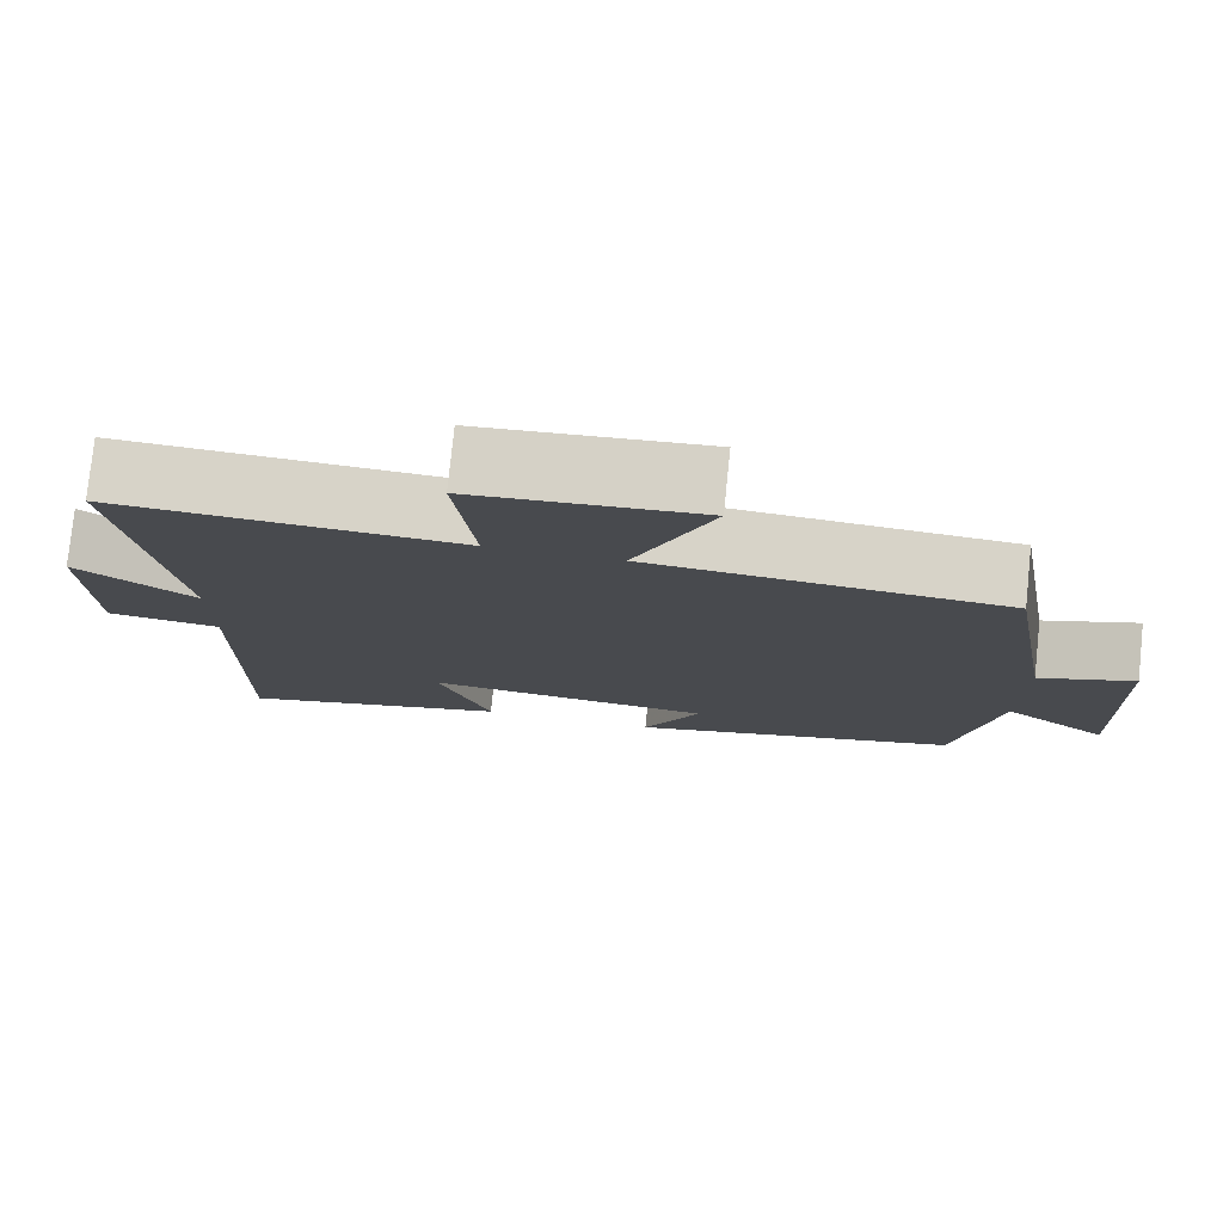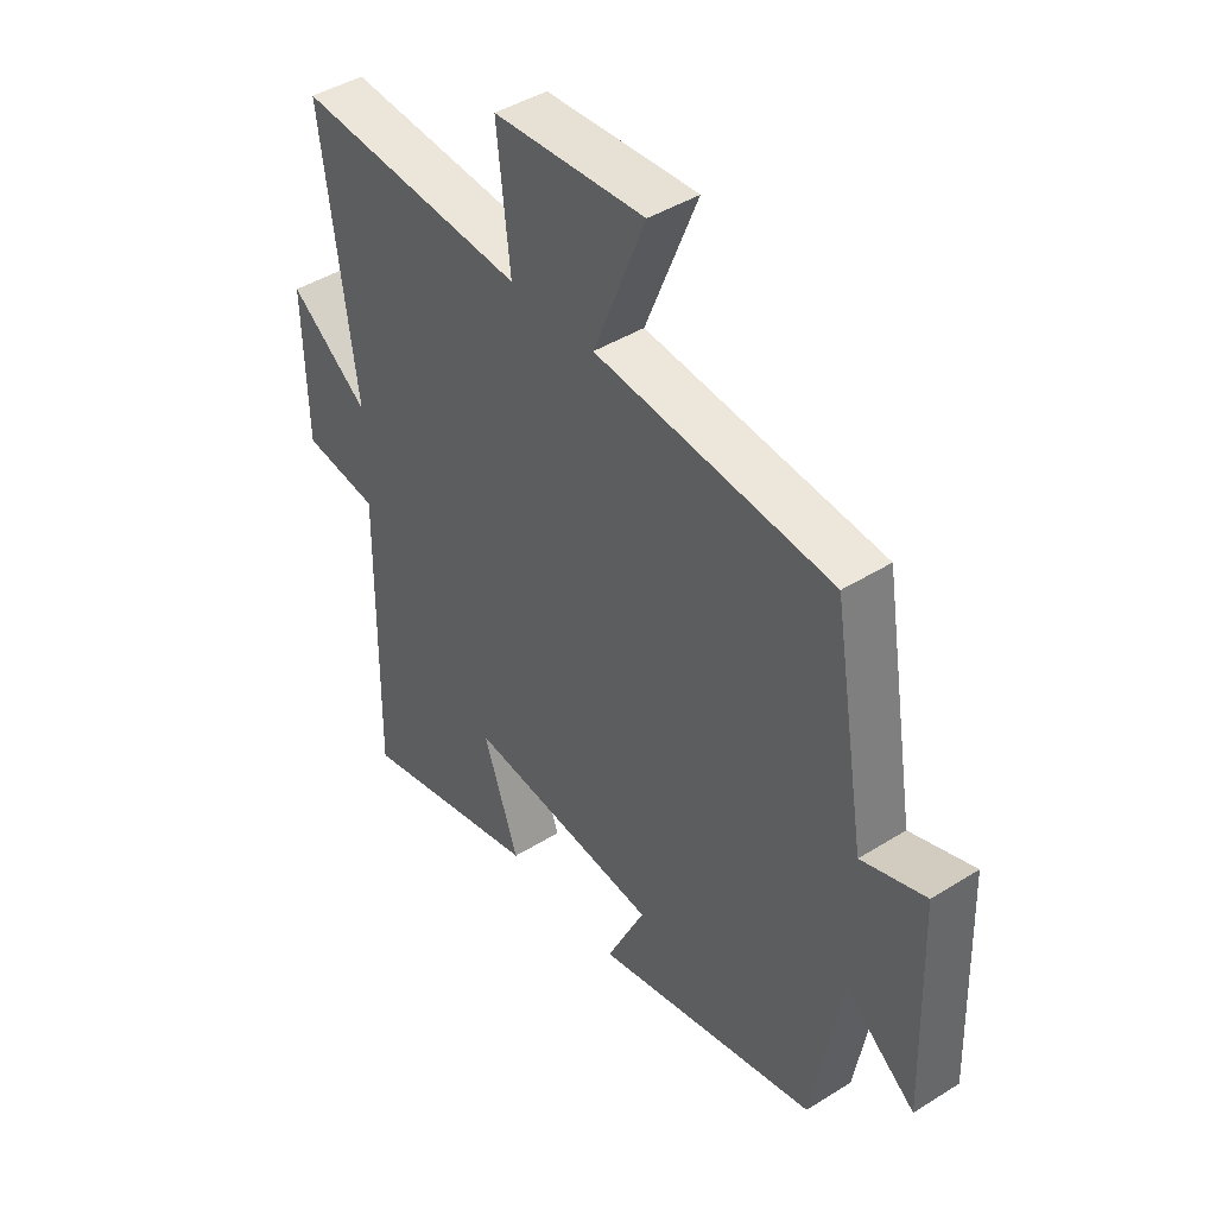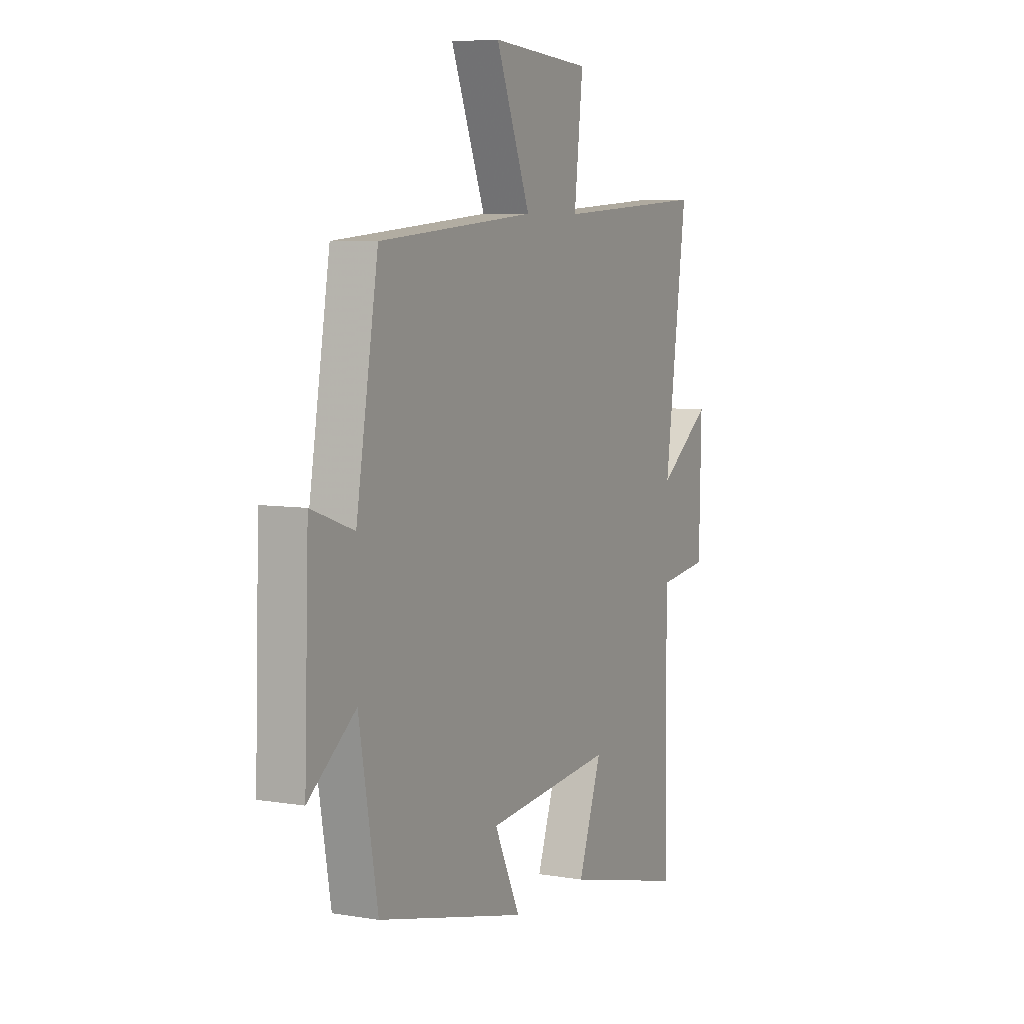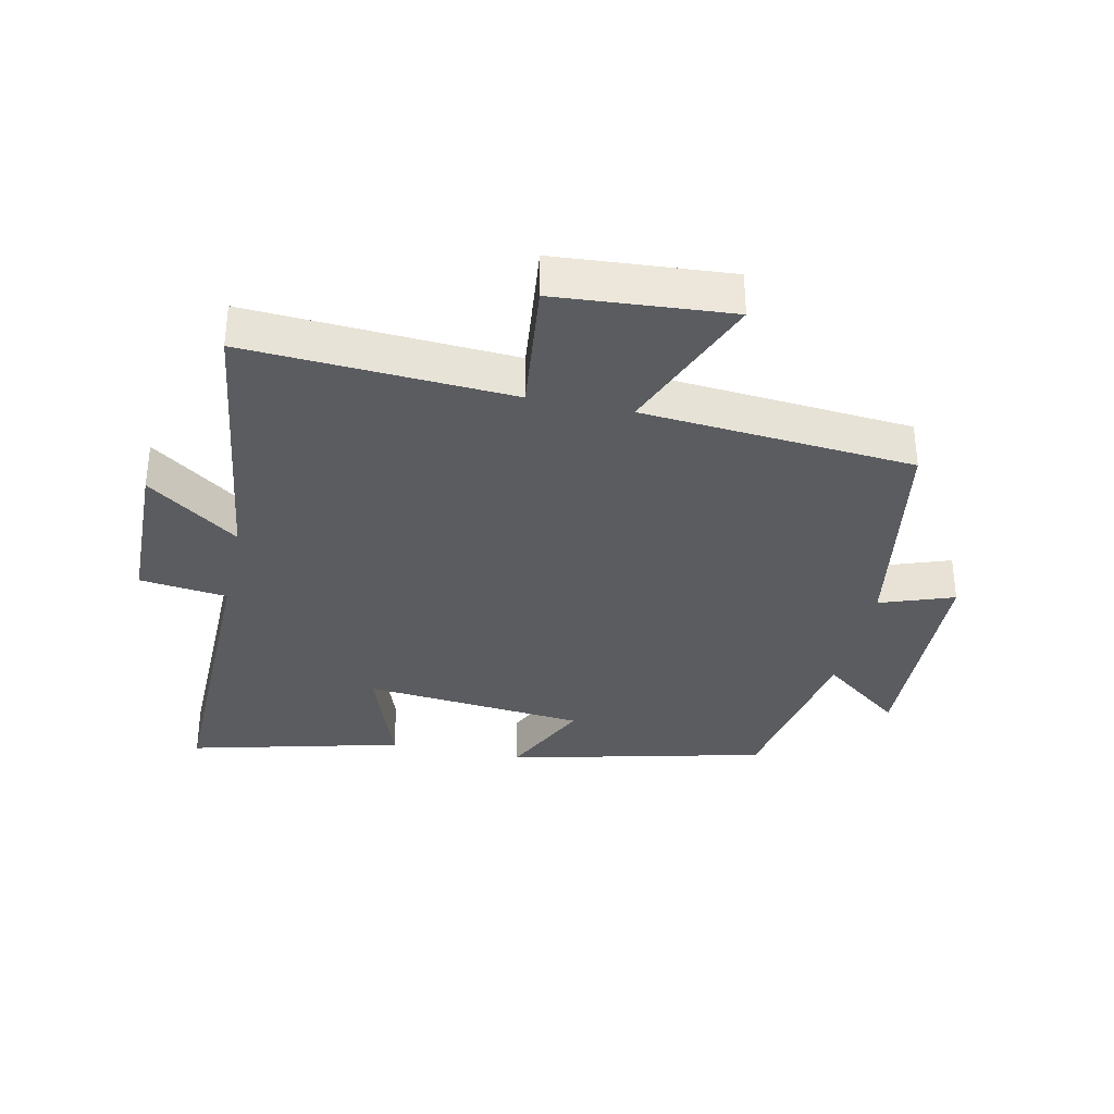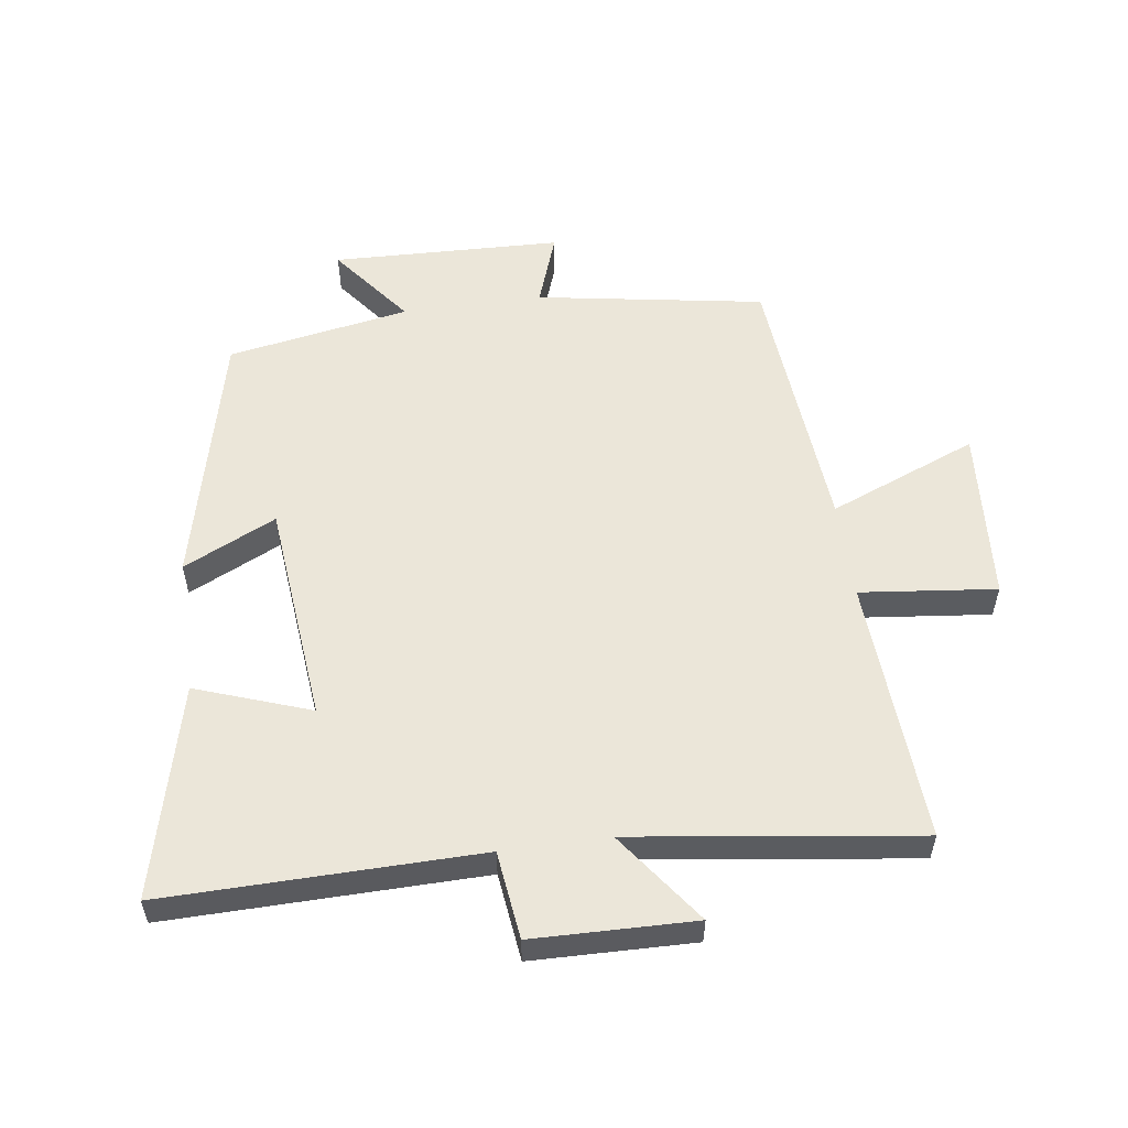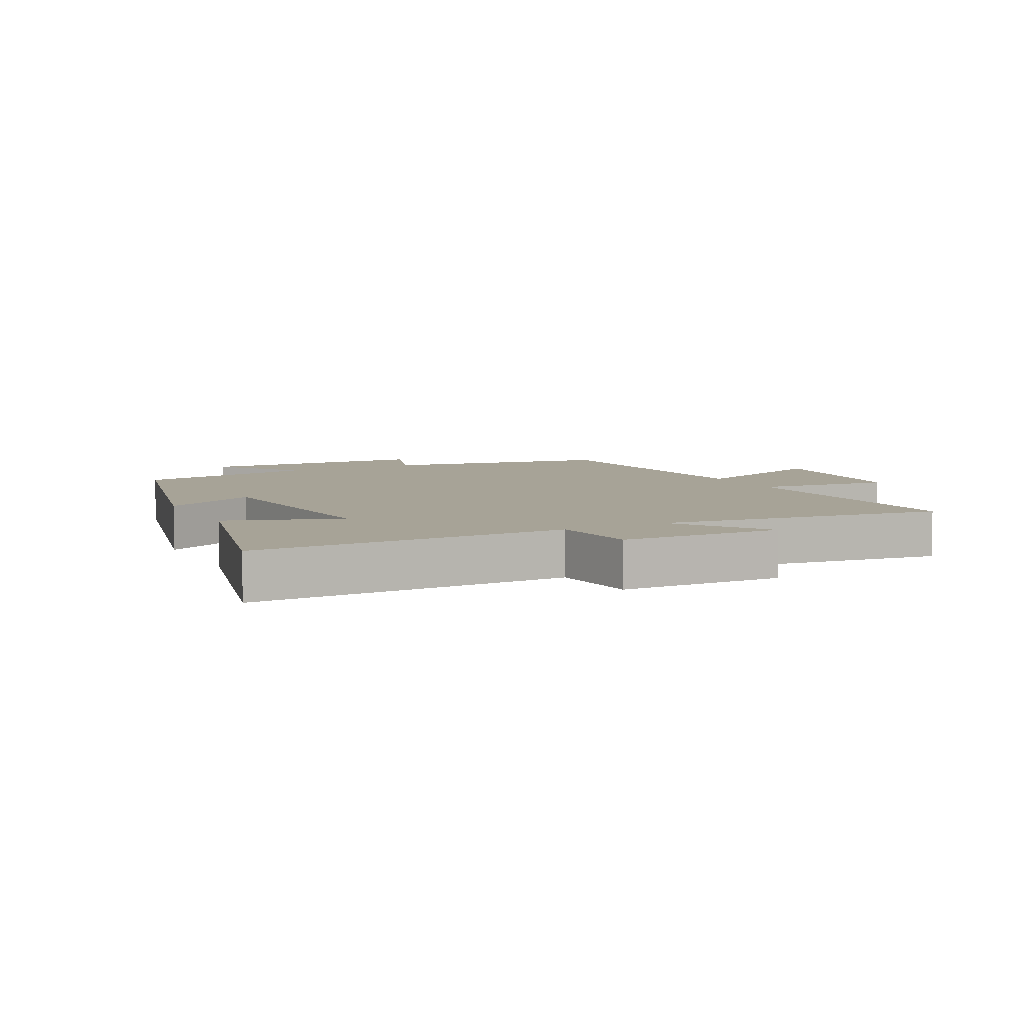
<metadata>
{"format":"obj","ext":"obj","renderer":"f3d","projection":"perspective","resolution":1024,"background":"white","views":[{"elev":77.8,"azim":5.9,"up":"+Z"},{"elev":43.6,"azim":53.6,"up":"+Z"},{"elev":6.6,"azim":116.3,"up":"+Z"},{"elev":-34.2,"azim":-12.1,"up":"+Y"},{"elev":55.6,"azim":-98.0,"up":"+Y"},{"elev":6.7,"azim":-117.0,"up":"+Y"}]}
</metadata>
<code>
v -0.507 0.07 -0.583
v -0.5 0.07 -0.089
v -0.638 0.07 -0.072
v -0.644 0.07 0.182
v -0.5 0.07 0.077
v -0.561 0.07 0.525
v -0.144 0.07 0.5
v -0.168 0.07 0.714
v 0.106 0.07 0.734
v 0.012 0.07 0.5
v 0.44 0.07 0.464
v 0.5 0.07 0.106
v 0.616 0.07 0.147
v 0.628 0.07 -0.215
v 0.5 0.07 -0.116
v 0.449 0.07 -0.403
v 0.043 0.07 -0.5
v 0.113 0.07 -0.354
v -0.237 0.07 -0.32
v -0.173 0.07 -0.5
v -0.507 0 -0.583
v -0.5 0 -0.089
v -0.638 0 -0.072
v -0.644 0 0.182
v -0.5 0 0.077
v -0.561 0 0.525
v -0.144 0 0.5
v -0.168 0 0.714
v 0.106 0 0.734
v 0.012 0 0.5
v 0.44 0 0.464
v 0.5 0 0.106
v 0.616 0 0.147
v 0.628 0 -0.215
v 0.5 0 -0.116
v 0.449 0 -0.403
v 0.043 0 -0.5
v 0.113 0 -0.354
v -0.237 0 -0.32
v -0.173 0 -0.5
f 19 20 1 2
f 18 19 2
f 15 16 17 18
f 15 18 2
f 12 13 14 15
f 15 2 3
f 12 15 3
f 11 12 3
f 10 11 3
f 7 8 9 10
f 5 6 7
f 5 7 10
f 3 4 5
f 3 5 10
f 22 21 40 39
f 22 39 38
f 38 37 36 35
f 22 38 35
f 35 34 33 32
f 23 22 35
f 23 35 32
f 23 32 31
f 23 31 30
f 30 29 28 27
f 27 26 25
f 30 27 25
f 25 24 23
f 30 25 23
f 1 21 22 2
f 2 22 23 3
f 3 23 24 4
f 4 24 25 5
f 5 25 26 6
f 6 26 27 7
f 7 27 28 8
f 8 28 29 9
f 9 29 30 10
f 10 30 31 11
f 11 31 32 12
f 12 32 33 13
f 13 33 34 14
f 14 34 35 15
f 15 35 36 16
f 16 36 37 17
f 17 37 38 18
f 18 38 39 19
f 19 39 40 20
f 20 40 21 1

</code>
